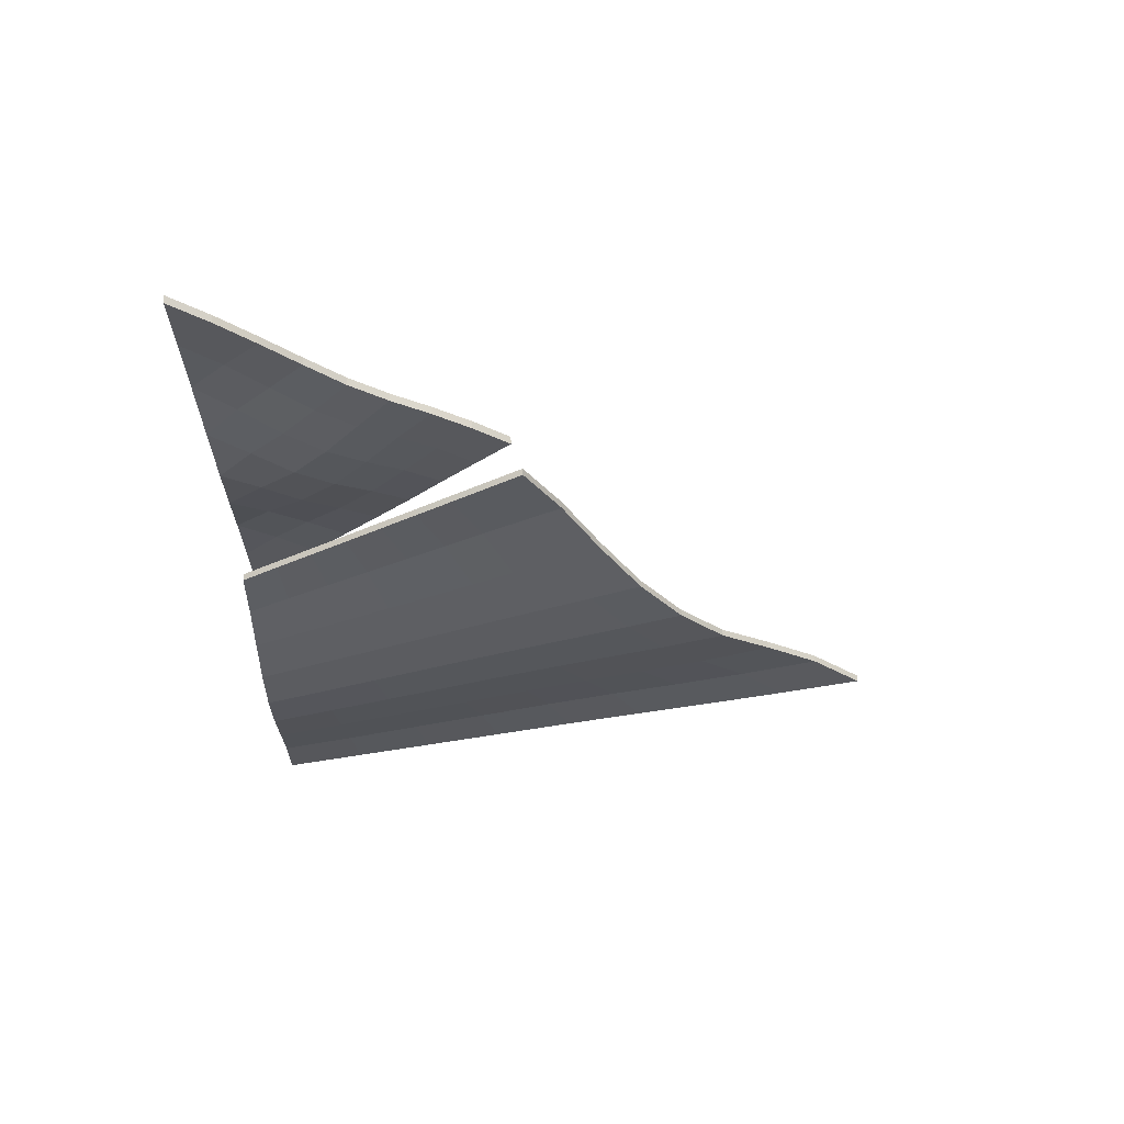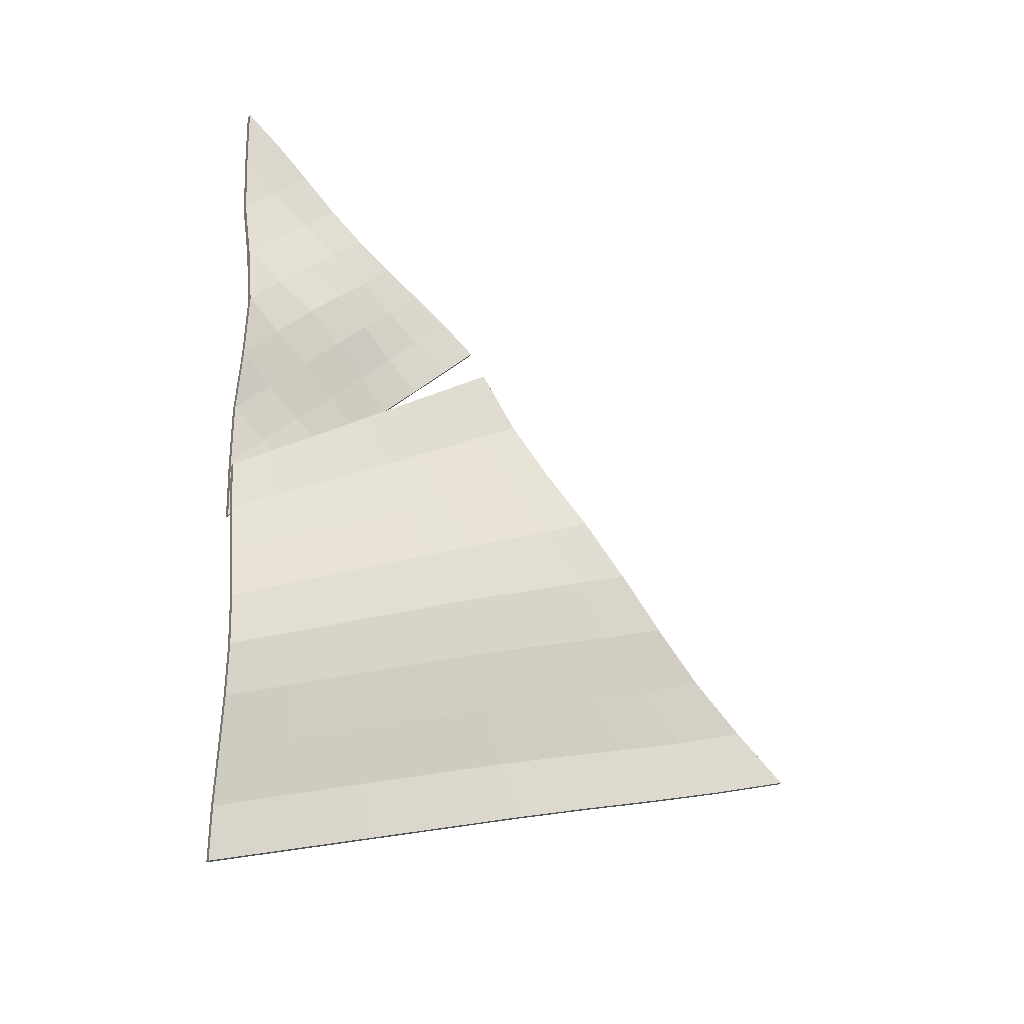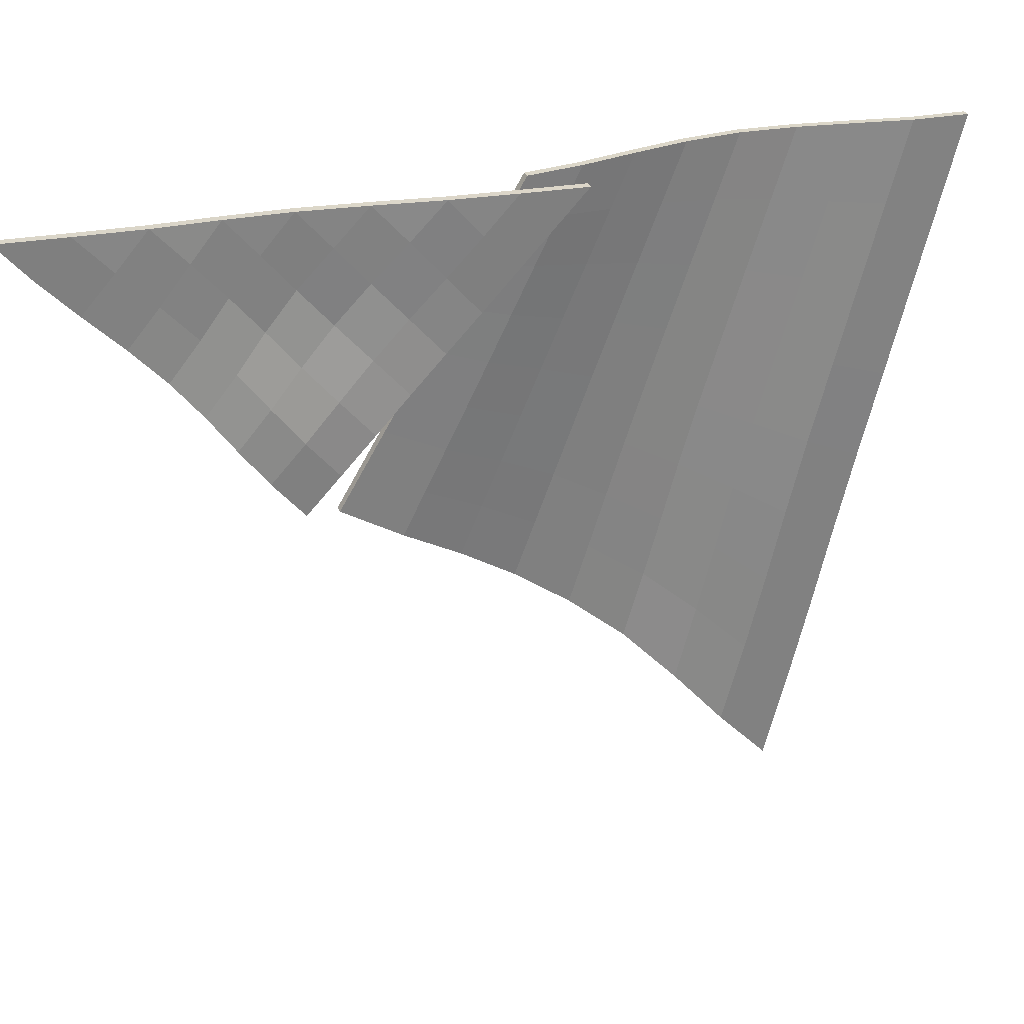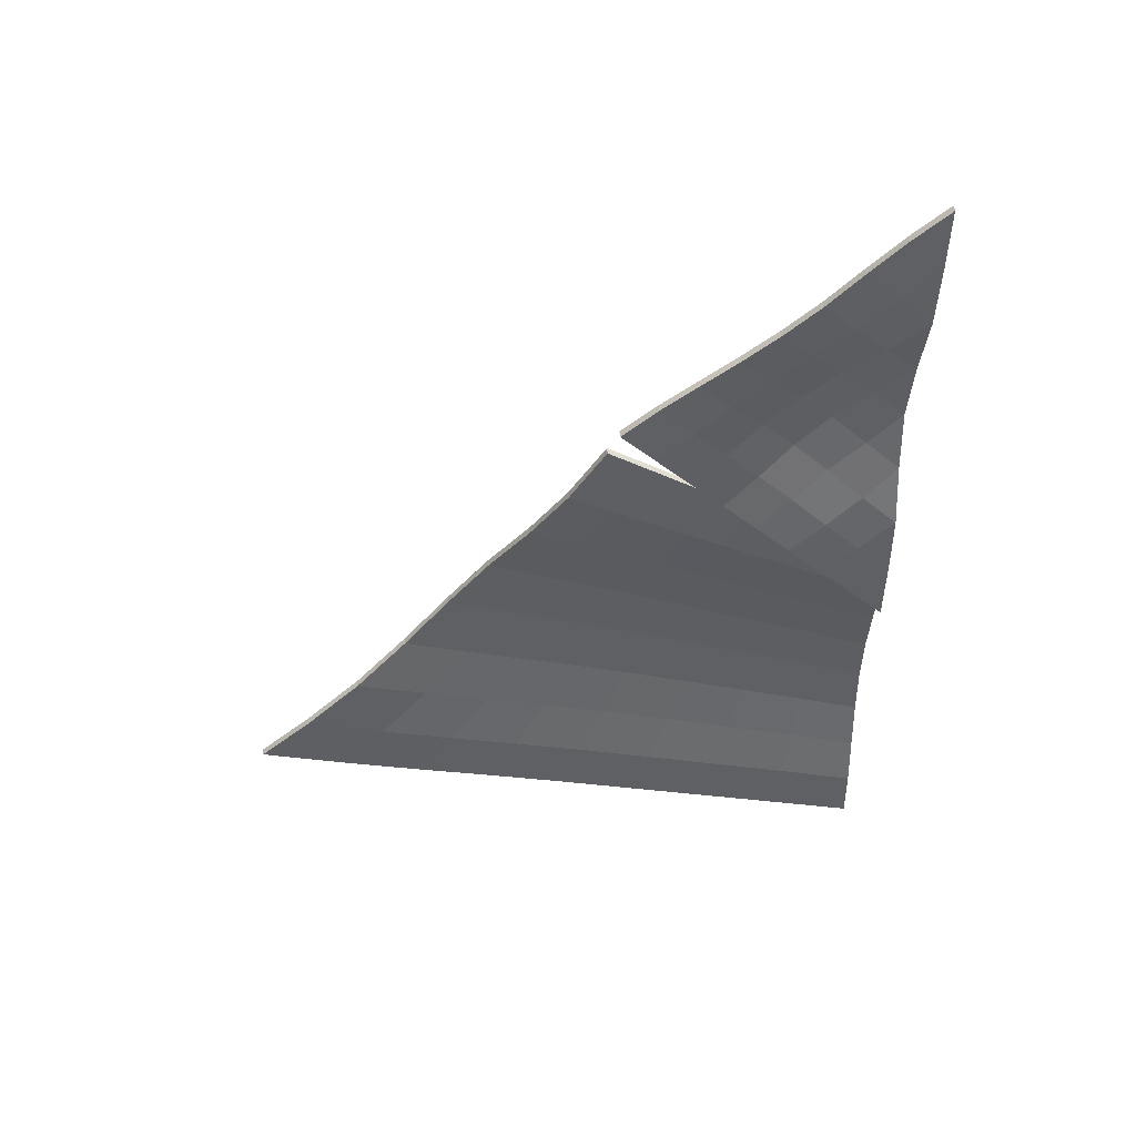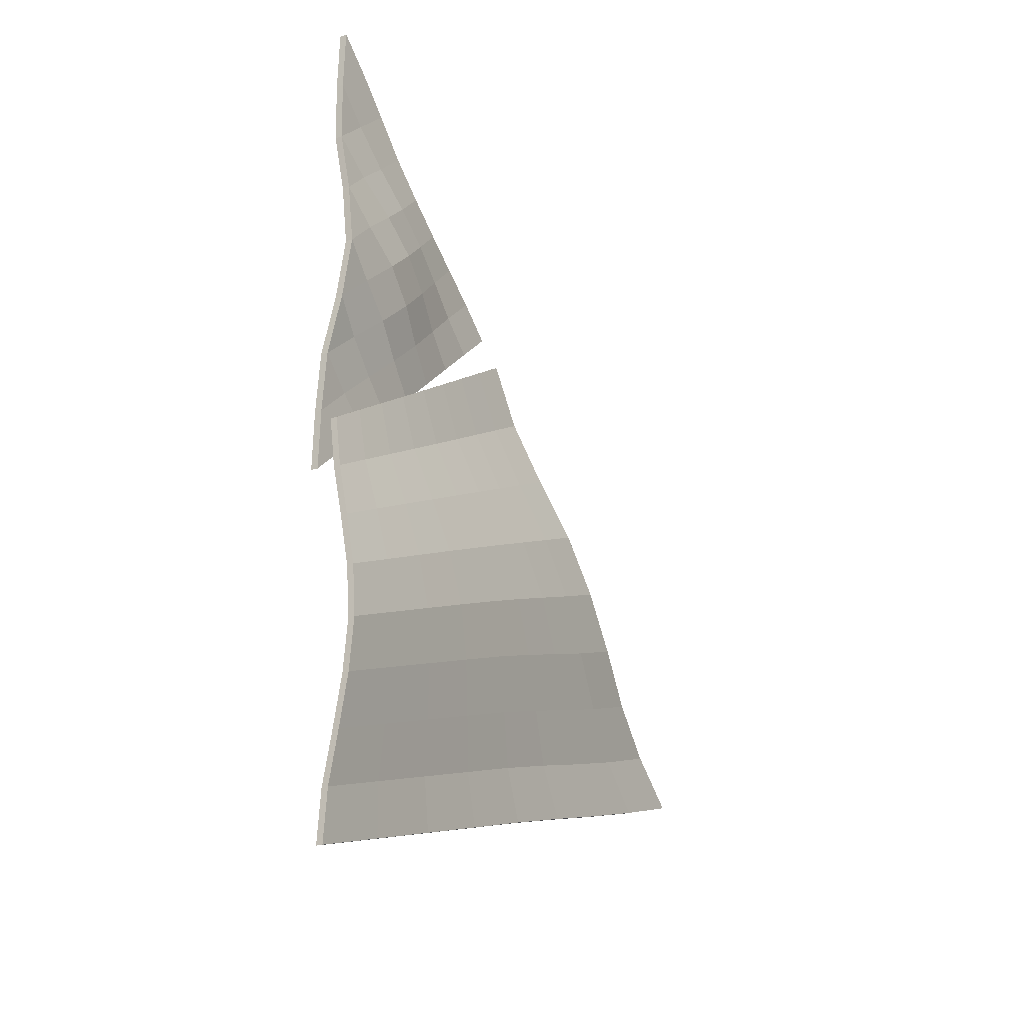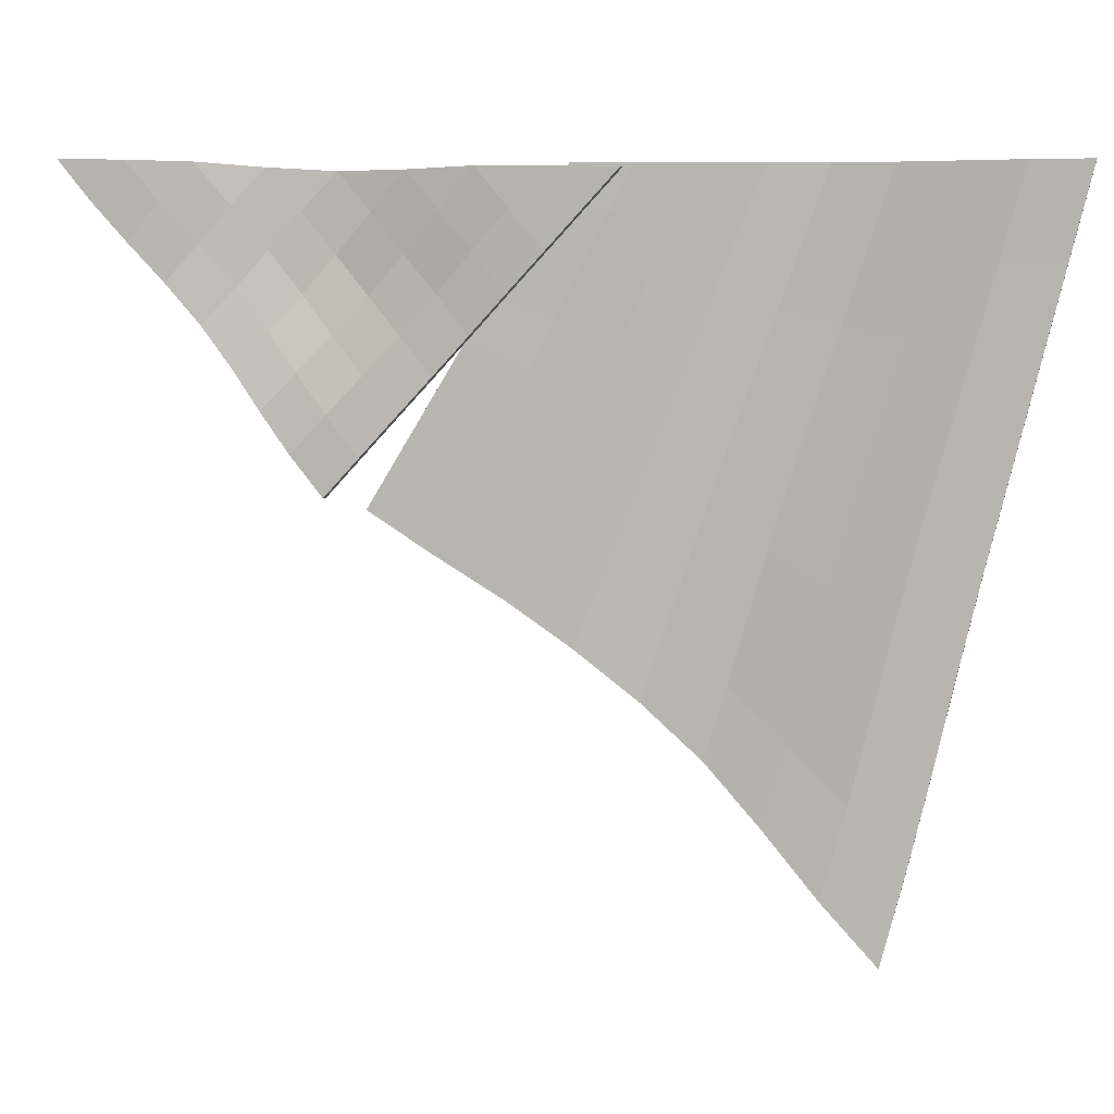
<metadata>
{"format":"obj","ext":"obj","renderer":"f3d","projection":"perspective","resolution":1024,"background":"white","views":[{"elev":58.0,"azim":87.9,"up":"+Y"},{"elev":-25.3,"azim":64.4,"up":"+Y"},{"elev":30.4,"azim":-111.2,"up":"+Z"},{"elev":47.4,"azim":-94.1,"up":"+Y"},{"elev":-22.2,"azim":32.4,"up":"+Y"},{"elev":4.6,"azim":-78.5,"up":"+Z"}]}
</metadata>
<code>
v 0.06451 6.959 -12.84
v 0.06818 3.839 -0.3924
v 0.07104 15.17 -5.789
v 0.07019 11.85 -0.3254
v 0.5629 10.82 -8.834
v 0.6172 7.846 -0.3589
v 0.2897 12.97 -7.211
v 0.3808 9.849 -0.3421
v 0.2214 8.817 -10.75
v 0.342 5.842 -0.3756
v 0.06616 7.893 -11.82
v 0.1472 4.841 -0.384
v 0.4542 9.784 -9.733
v 0.5221 6.844 -0.3672
v 0.5134 11.89 -8.001
v 0.5569 8.847 -0.3505
v 0.08411 14.06 -6.494
v 0.1862 10.85 -0.3337
v 0.06818 13.53 -3.105
v 0.1146 12.51 -3.529
v 0.3439 11.49 -3.945
v 0.5379 10.47 -4.374
v 0.601 9.459 -4.826
v 0.4981 8.458 -5.295
v 0.3111 7.452 -5.752
v 0.107 6.445 -6.207
v 0.06811 5.434 -6.651
v 0.06952 14.35 -4.451
v 0.09332 13.28 -5.004
v 0.3156 12.21 -5.549
v 0.5276 11.16 -6.14
v 0.5867 10.13 -6.796
v 0.4788 9.095 -7.448
v 0.2817 8.091 -8.163
v 0.08936 7.119 -8.929
v 0.06543 6.158 -9.695
v 0.06818 12.69 -1.716
v 0.1436 11.69 -1.941
v 0.3663 10.68 -2.167
v 0.5507 9.671 -2.393
v 0.6121 8.664 -2.619
v 0.5146 7.657 -2.845
v 0.333 6.65 -3.071
v 0.1339 5.643 -3.296
v 0.06818 4.636 -3.522
v 0.07037 14.76 -5.115
v 0.08697 13.67 -5.736
v 0.3051 12.58 -6.356
v 0.522 11.51 -7.036
v 0.5765 10.46 -7.78
v 0.4697 9.411 -8.535
v 0.2668 8.419 -9.397
v 0.08215 7.472 -10.32
v 0.06433 6.535 -11.24
v 0.06696 5.807 -8.189
v 0.09515 6.796 -7.59
v 0.2946 7.788 -6.982
v 0.4886 8.794 -6.398
v 0.5948 9.806 -5.826
v 0.5315 10.82 -5.269
v 0.3305 11.85 -4.758
v 0.1016 12.9 -4.276
v 0.06867 13.94 -3.785
v 0.06818 13.11 -2.411
v 0.1298 12.1 -2.745
v 0.3561 11.09 -3.079
v 0.5443 10.08 -3.413
v 0.6067 9.074 -3.749
v 0.507 8.064 -4.083
v 0.3235 7.054 -4.418
v 0.1214 6.045 -4.752
v 0.06818 5.035 -5.087
v 0.06818 12.27 -1.021
v 0.1573 11.27 -1.138
v 0.373 10.26 -1.255
v 0.555 9.259 -1.372
v 0.6157 8.255 -1.489
v 0.5198 7.251 -1.606
v 0.3392 6.246 -1.723
v 0.1469 5.242 -1.84
v 0.06818 4.238 -1.957
v -0.06818 12.27 -1.021
v 0.01929 11.27 -1.138
v 0.04822 10.85 -0.3337
v -0.06647 11.85 -0.3254
v 0.4805 8.255 -1.489
v 0.3843 7.251 -1.606
v 0.3867 6.844 -0.3672
v 0.4819 7.846 -0.3589
v 0.2361 10.26 -1.255
v 0.4189 9.259 -1.372
v 0.4209 8.847 -0.3505
v 0.2441 9.849 -0.3421
v 0.2034 6.246 -1.723
v 0.009399 5.242 -1.84
v 0.009644 4.841 -0.384
v 0.2063 5.842 -0.3756
v -0.06818 4.238 -1.957
v -0.06818 3.839 -0.3924
v -0.06683 14.35 -4.451
v -0.04394 13.28 -5.004
v -0.03595 12.9 -4.276
v -0.06769 13.94 -3.785
v 0.1783 12.21 -5.549
v 0.1934 11.85 -4.757
v 0.3917 11.16 -6.14
v 0.3956 10.82 -5.268
v 0.452 10.13 -6.795
v 0.46 9.806 -5.826
v 0.3435 9.095 -7.447
v 0.3533 8.794 -6.398
v 0.1451 8.091 -8.162
v 0.1581 7.788 -6.982
v -0.04779 7.119 -8.929
v -0.04199 6.796 -7.59
v -0.07086 6.157 -9.695
v -0.0694 5.807 -8.189
v -0.06592 14.76 -5.115
v -0.05011 13.67 -5.736
v 0.1678 12.58 -6.356
v 0.3861 11.51 -7.035
v 0.442 10.46 -7.779
v 0.3344 9.411 -8.534
v 0.1302 8.419 -9.396
v -0.05487 7.472 -10.32
v -0.07196 6.535 -11.24
v -0.06818 13.11 -2.411
v -0.007996 12.1 -2.745
v 0.005554 11.69 -1.941
v -0.06818 12.69 -1.716
v 0.2193 11.09 -3.079
v 0.2295 10.68 -2.167
v 0.4083 10.08 -3.413
v 0.4147 9.671 -2.393
v 0.4717 9.074 -3.749
v 0.4769 8.664 -2.619
v 0.3717 8.064 -4.083
v 0.3793 7.657 -2.845
v 0.1875 7.054 -4.418
v 0.1971 6.65 -3.071
v -0.01605 6.045 -4.752
v -0.00354 5.643 -3.296
v -0.06818 5.035 -5.087
v -0.06818 4.636 -3.522
v -0.0528 14.06 -6.494
v -0.06531 15.17 -5.789
v 0.1524 12.96 -7.21
v 0.3775 11.89 -8
v 0.4285 10.82 -8.833
v 0.3187 9.784 -9.732
v 0.08411 8.817 -10.75
v -0.07031 7.893 -11.82
v -0.07178 6.959 -12.84
v -0.06818 5.434 -6.651
v -0.03027 6.445 -6.207
v 0.1748 7.452 -5.752
v 0.3629 8.458 -5.295
v 0.466 9.459 -4.826
v 0.402 10.47 -4.374
v 0.2069 11.49 -3.945
v -0.02313 12.51 -3.529
v -0.06818 13.53 -3.105
v -0.1711 15.8 -5.595
v -0.4265 10.96 -0.4472
v 0.07519 20.31 -0.1558
v -0.2884 13.38 -3.024
v 0.2176 15.63 -0.4107
v -0.03748 17.86 -2.85
v -0.2338 14.59 -4.308
v 0.1581 16.78 -1.653
v -0.203 15.19 -4.951
v 0.05847 17.29 -2.248
v -0.2538 13.99 -3.668
v 0.1714 16.23 -1.032
v -0.3626 12.17 -1.734
v -0.3307 12.78 -2.378
v -0.3945 11.57 -1.091
v -0.2562 13.3 -0.3868
v -0.1475 13.9 -1.052
v 0.02655 14.51 -1.734
v 0.1099 15.11 -2.392
v 0.05817 15.7 -3.01
v -0.05585 16.26 -3.607
v -0.1126 16.86 -4.224
v -0.005066 17.97 -0.2405
v -0.02136 18.54 -0.8655
v 0.008423 19.11 -1.504
v 0.01251 19.14 -0.1922
v 0.04407 19.74 -0.8349
v 0.1501 16.8 -0.3381
v 0.04449 17.37 -0.9376
v 0.002136 17.9 -1.55
v -0.02661 18.46 -2.17
v 0.02466 14.47 -0.4109
v 0.109 15.07 -1.069
v 0.2184 15.67 -1.733
v 0.1747 16.22 -2.348
v 0.04126 16.76 -2.935
v -0.06757 17.34 -3.536
v -0.3638 12.13 -0.4107
v -0.3318 12.74 -1.054
v -0.2546 13.34 -1.71
v -0.1463 13.94 -2.375
v -0.09357 14.55 -3.024
v -0.1183 15.15 -3.652
v -0.1595 15.75 -4.274
v -0.1407 16.36 -4.914
v -0.3215 15.81 -5.595
v -0.3534 15.2 -4.951
v -0.3099 15.76 -4.274
v -0.2911 16.37 -4.914
v -0.4811 12.78 -2.377
v -0.405 13.35 -1.71
v -0.2968 13.95 -2.375
v -0.4388 13.39 -3.024
v -0.0918 17.3 -2.248
v -0.188 17.87 -2.85
v -0.1482 17.91 -1.55
v -0.1771 18.47 -2.17
v -0.244 14.56 -3.024
v -0.2687 15.16 -3.652
v -0.3842 14.6 -4.308
v -0.4042 13.99 -3.668
v -0.000366 16.81 -0.3379
v -0.106 17.38 -0.9374
v 0.007629 16.78 -1.653
v 0.02093 16.24 -1.032
v 0.06714 15.64 -0.4105
v -0.545 11.58 -1.09
v -0.5142 12.14 -0.4106
v -0.4822 12.74 -1.054
v -0.5131 12.18 -1.734
v -0.5769 10.97 -0.447
v -0.4066 13.31 -0.3867
v -0.2979 13.91 -1.051
v -0.1257 14.47 -0.4108
v -0.1239 14.52 -1.734
v -0.04138 15.08 -1.069
v 0.06799 15.68 -1.733
v -0.04059 15.12 -2.392
v 0.02417 16.23 -2.348
v -0.09222 15.7 -3.009
v -0.1092 16.76 -2.935
v -0.2063 16.27 -3.607
v -0.2631 16.87 -4.224
v -0.2181 17.34 -3.536
v -0.1555 17.97 -0.2403
v -0.1379 19.15 -0.1921
v -0.1718 18.54 -0.8653
v -0.142 19.12 -1.504
v -0.1064 19.75 -0.8347
v -0.07519 20.31 -0.1557
f 82 83 84 85
f 86 87 88 89
f 90 91 92 93
f 94 95 96 97
f 95 98 99 96
f 87 94 97 88
f 91 86 89 92
f 83 90 93 84
f 100 101 102 103
f 101 104 105 102
f 104 106 107 105
f 106 108 109 107
f 108 110 111 109
f 110 112 113 111
f 112 114 115 113
f 114 116 117 115
f 118 119 101 100
f 119 120 104 101
f 120 121 106 104
f 121 122 108 106
f 122 123 110 108
f 123 124 112 110
f 124 125 114 112
f 125 126 116 114
f 127 128 129 130
f 128 131 132 129
f 131 133 134 132
f 133 135 136 134
f 135 137 138 136
f 137 139 140 138
f 139 141 142 140
f 141 143 144 142
f 145 119 118 146
f 147 120 119 145
f 148 121 120 147
f 149 122 121 148
f 150 123 122 149
f 151 124 123 150
f 152 125 124 151
f 153 126 125 152
f 115 117 154 155
f 113 115 155 156
f 111 113 156 157
f 109 111 157 158
f 107 109 158 159
f 105 107 159 160
f 102 105 160 161
f 103 102 161 162
f 162 161 128 127
f 161 160 131 128
f 160 159 133 131
f 159 158 135 133
f 158 157 137 135
f 157 156 139 137
f 156 155 141 139
f 155 154 143 141
f 130 129 83 82
f 129 132 90 83
f 132 134 91 90
f 134 136 86 91
f 136 138 87 86
f 138 140 94 87
f 140 142 95 94
f 142 144 98 95
f 73 4 18 74
f 77 6 14 78
f 75 8 16 76
f 79 10 12 80
f 80 12 2 81
f 78 14 10 79
f 76 16 6 77
f 74 18 8 75
f 28 63 62 29
f 29 62 61 30
f 30 61 60 31
f 31 60 59 32
f 32 59 58 33
f 33 58 57 34
f 34 57 56 35
f 35 56 55 36
f 46 28 29 47
f 47 29 30 48
f 48 30 31 49
f 49 31 32 50
f 50 32 33 51
f 51 33 34 52
f 52 34 35 53
f 53 35 36 54
f 64 37 38 65
f 65 38 39 66
f 66 39 40 67
f 67 40 41 68
f 68 41 42 69
f 69 42 43 70
f 70 43 44 71
f 71 44 45 72
f 17 3 46 47
f 7 17 47 48
f 15 7 48 49
f 5 15 49 50
f 13 5 50 51
f 9 13 51 52
f 11 9 52 53
f 1 11 53 54
f 56 26 27 55
f 57 25 26 56
f 58 24 25 57
f 59 23 24 58
f 60 22 23 59
f 61 21 22 60
f 62 20 21 61
f 63 19 20 62
f 19 64 65 20
f 20 65 66 21
f 21 66 67 22
f 22 67 68 23
f 23 68 69 24
f 24 69 70 25
f 25 70 71 26
f 26 71 72 27
f 37 73 74 38
f 38 74 75 39
f 39 75 76 40
f 40 76 77 41
f 41 77 78 42
f 42 78 79 43
f 43 79 80 44
f 44 80 81 45
f 18 4 85 84
f 4 73 82 85
f 14 6 89 88
f 16 8 93 92
f 12 10 97 96
f 81 2 99 98
f 2 12 96 99
f 10 14 88 97
f 6 16 92 89
f 8 18 84 93
f 63 28 100 103
f 36 55 117 116
f 28 46 118 100
f 54 36 116 126
f 37 64 127 130
f 72 45 144 143
f 46 3 146 118
f 3 17 145 146
f 17 7 147 145
f 7 15 148 147
f 15 5 149 148
f 5 13 150 149
f 13 9 151 150
f 9 11 152 151
f 1 54 126 153
f 11 1 153 152
f 55 27 154 117
f 19 63 103 162
f 64 19 162 127
f 27 72 143 154
f 73 37 130 82
f 45 81 98 144
f 208 209 210 211
f 212 213 214 215
f 217 216 218 219
f 220 221 222 223
f 224 225 226 227
f 221 210 209 222
f 225 218 216 226
f 214 220 223 215
f 228 224 227
f 229 230 231 232
f 232 231 213 212
f 233 230 229
f 235 234 236
f 237 235 236 238
f 238 239 240 237
f 239 241 242 240
f 241 243 244 242
f 245 244 243 246
f 247 248 249
f 250 249 248 251
f 251 248 252
f 224 247 225
f 247 249 218 225
f 219 218 249 250
f 238 236 228
f 227 239 238 228
f 226 241 239 227
f 216 243 241 226
f 246 243 216 217
f 231 230 234
f 213 231 234 235
f 214 213 235 237
f 237 240 220 214
f 240 242 221 220
f 242 244 210 221
f 211 210 244 245
f 163 207 206 171
f 176 166 203 202
f 168 193 192 172
f 204 173 169 205
f 190 174 170 191
f 205 169 171 206
f 191 170 172 192
f 203 166 173 204
f 167 174 190
f 177 175 201 200
f 175 176 202 201
f 164 177 200
f 179 194 178
f 180 195 194 179
f 195 180 181 196
f 196 181 182 197
f 197 182 183 198
f 184 199 198 183
f 185 186 188
f 187 189 188 186
f 189 165 188
f 190 191 185
f 185 191 192 186
f 193 187 186 192
f 195 167 194
f 174 167 195 196
f 170 174 196 197
f 172 170 197 198
f 199 168 172 198
f 201 178 200
f 202 179 178 201
f 203 180 179 202
f 180 203 204 181
f 181 204 205 182
f 182 205 206 183
f 207 184 183 206
f 163 171 209 208
f 207 163 208 211
f 166 176 212 215
f 193 168 217 219
f 169 173 223 222
f 171 169 222 209
f 173 166 215 223
f 167 190 224 228
f 175 177 229 232
f 176 175 232 212
f 164 200 230 233
f 177 164 233 229
f 178 194 236 234
f 199 184 245 246
f 185 188 248 247
f 189 187 250 251
f 188 165 252 248
f 165 189 251 252
f 190 185 247 224
f 187 193 219 250
f 194 167 228 236
f 168 199 246 217
f 200 178 234 230
f 184 207 211 245

</code>
